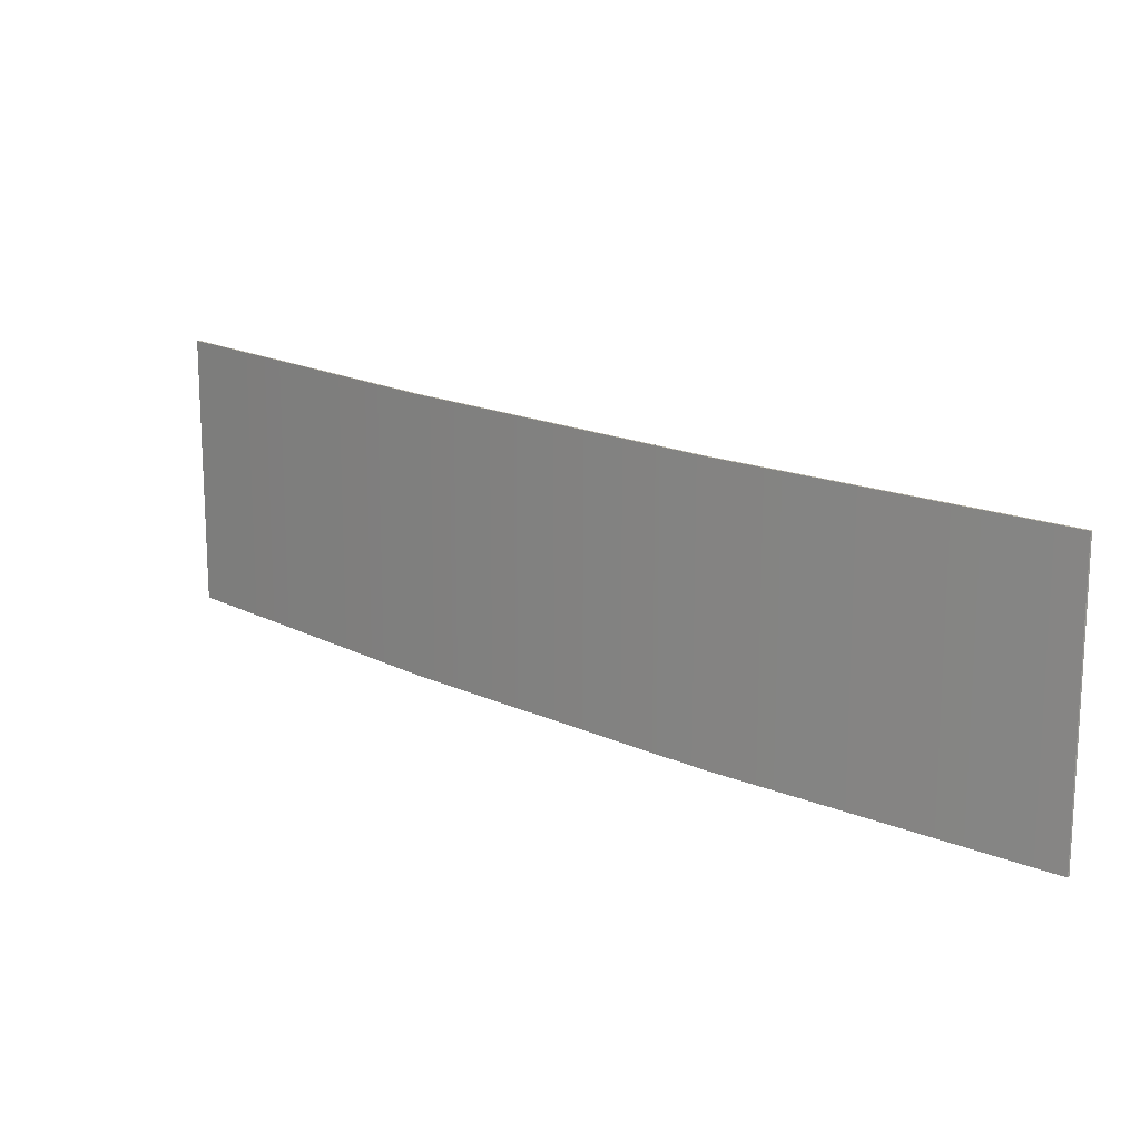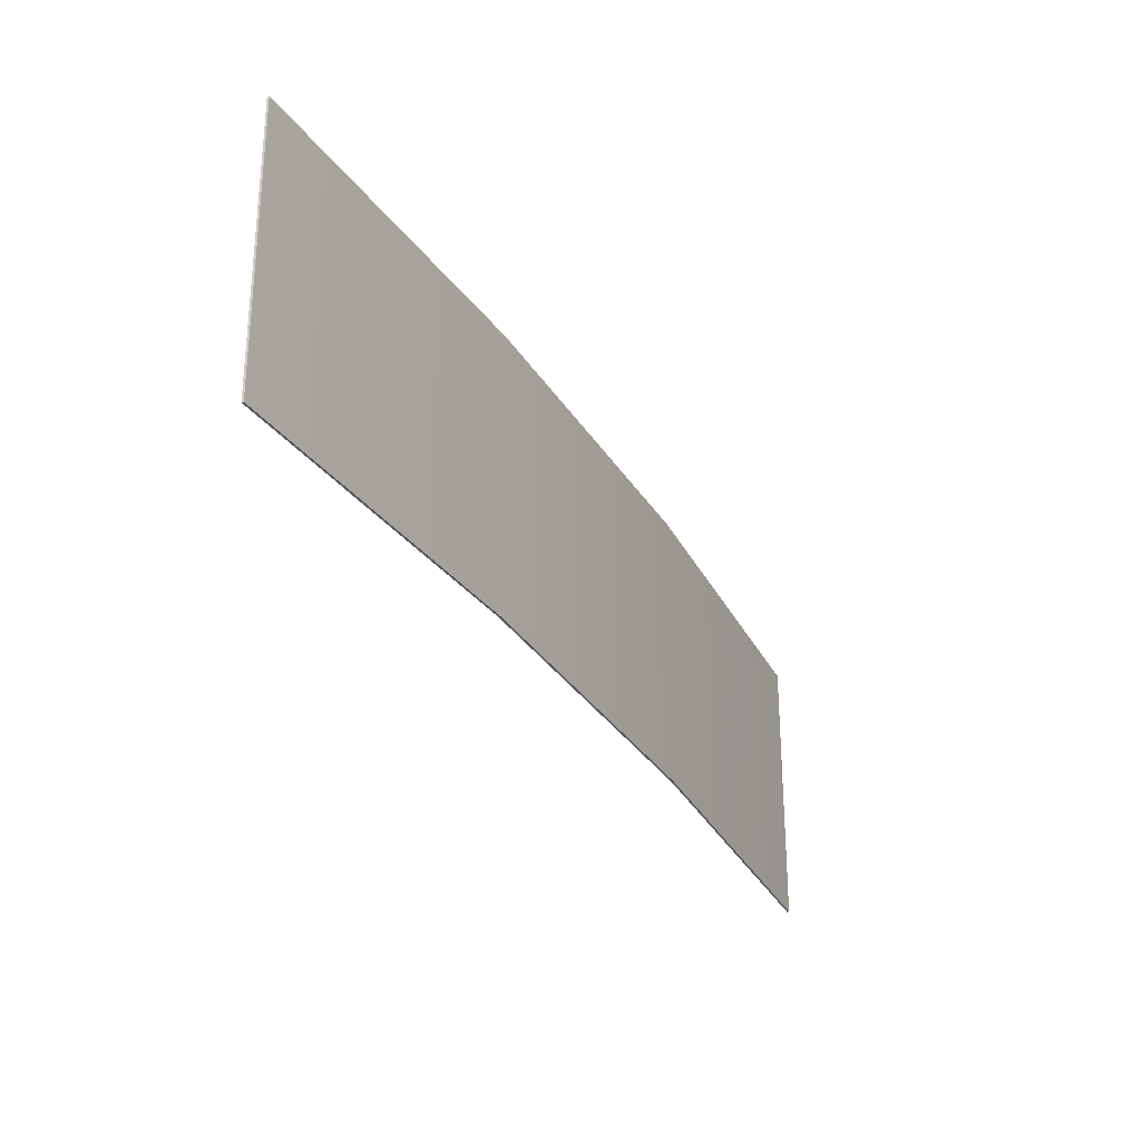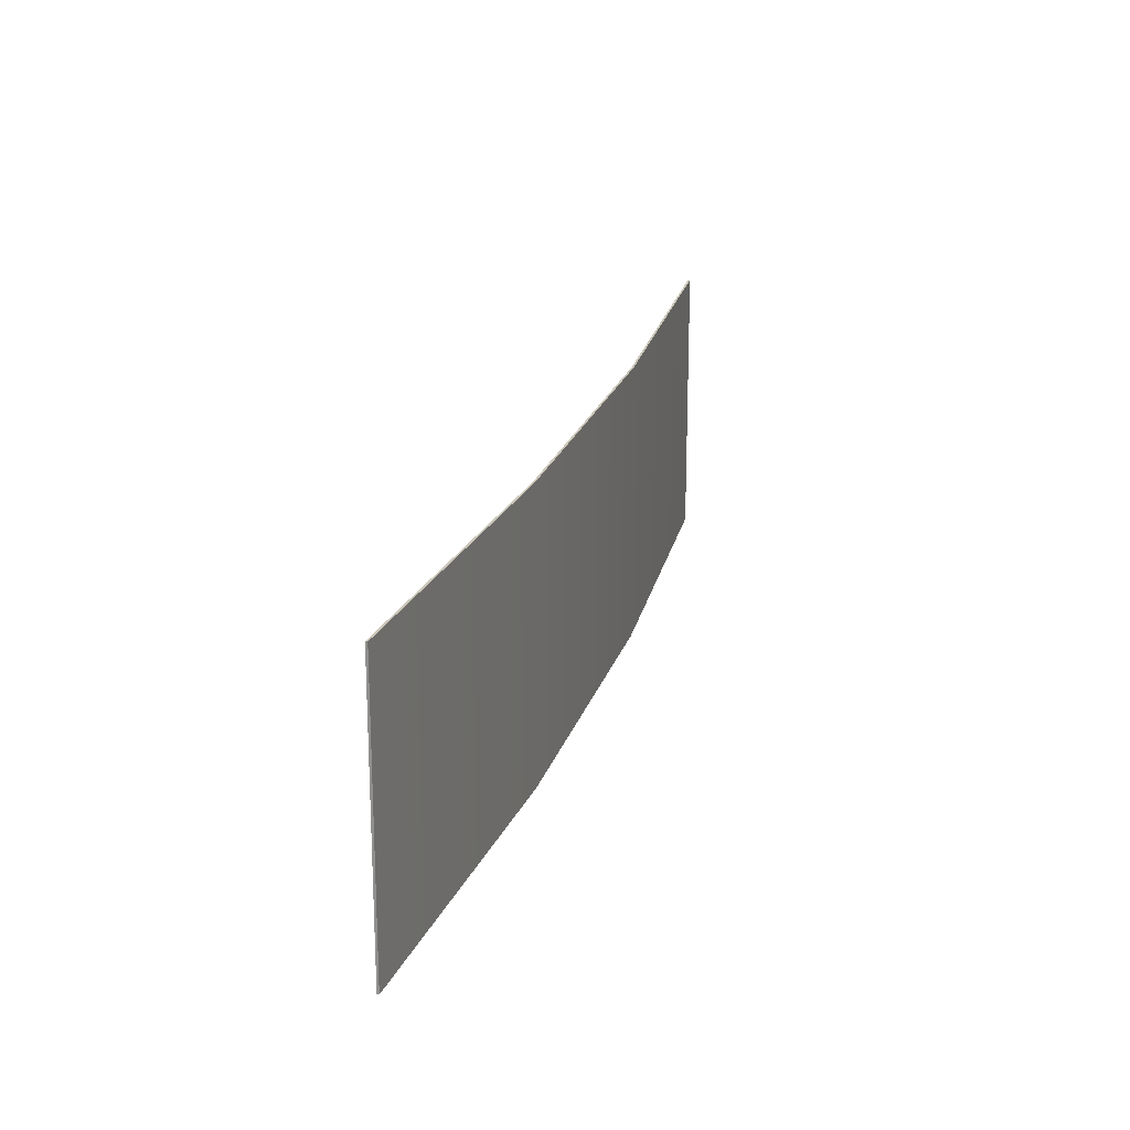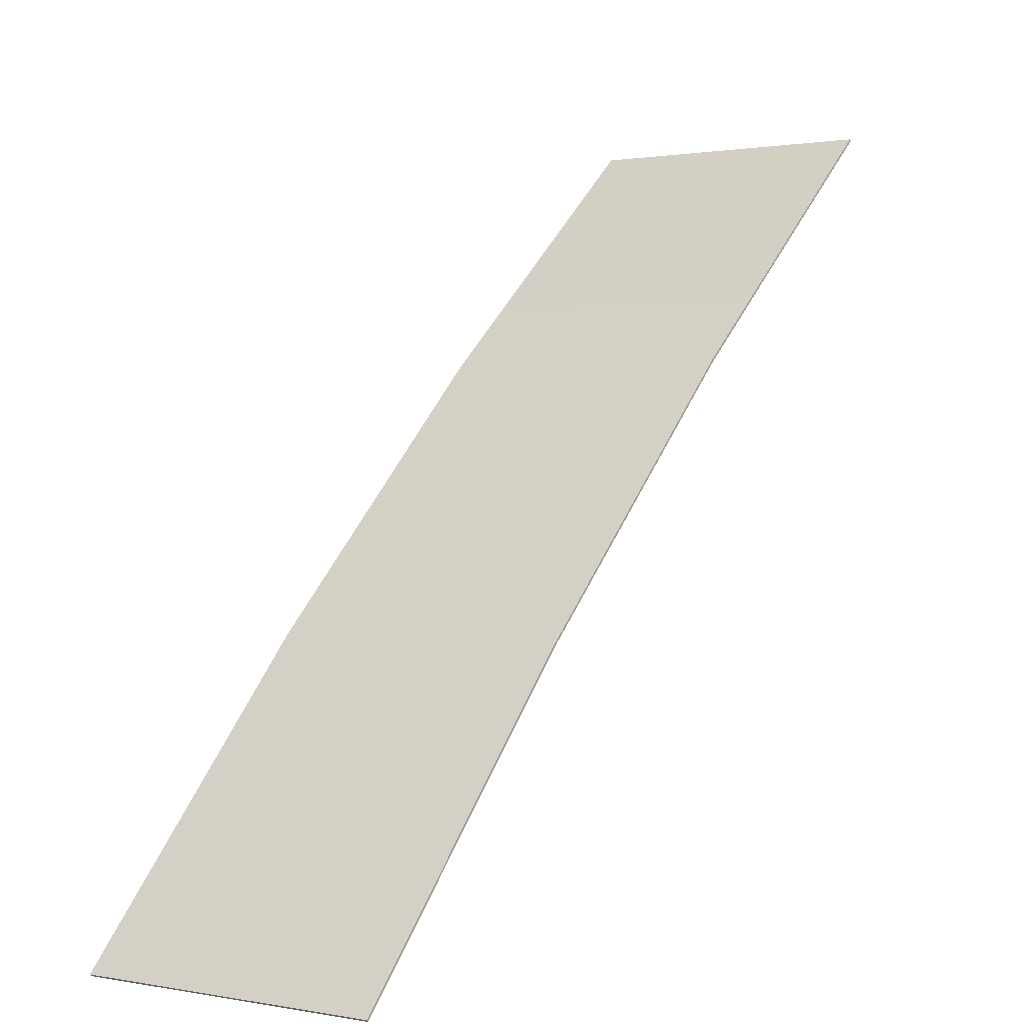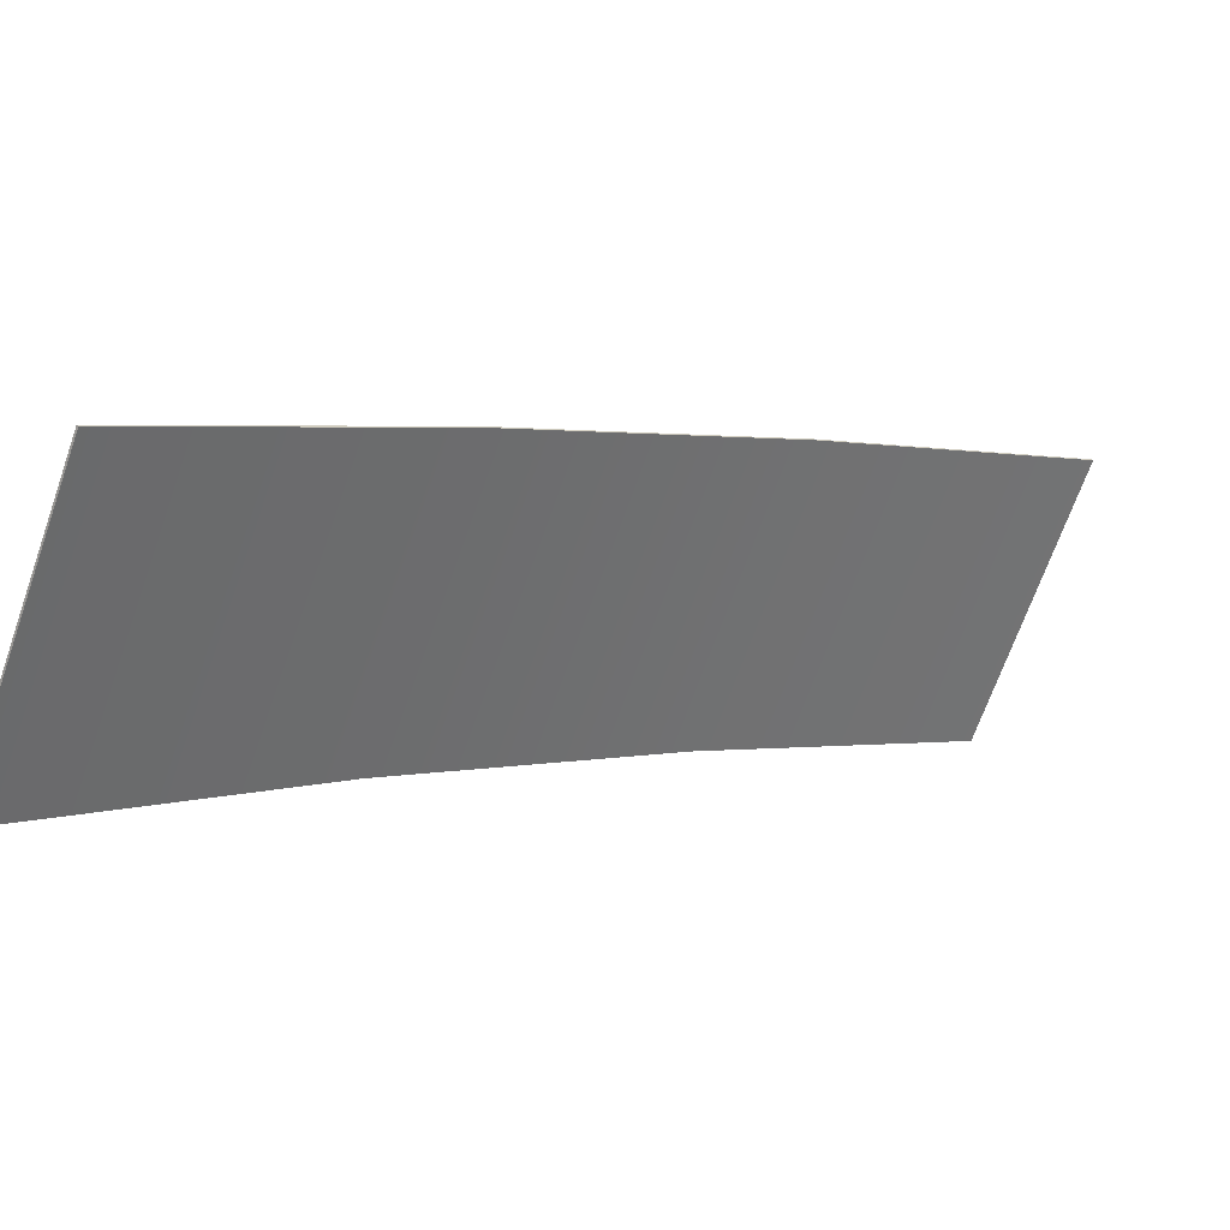
<metadata>
{"format":"obj","ext":"obj","renderer":"f3d","projection":"perspective","resolution":1024,"background":"white","views":[{"elev":16.7,"azim":-93.4,"up":"+Z"},{"elev":-29.9,"azim":158.9,"up":"+Z"},{"elev":20.9,"azim":148.2,"up":"+Z"},{"elev":0.9,"azim":-55.3,"up":"+Y"},{"elev":-68.9,"azim":-19.5,"up":"+Y"}]}
</metadata>
<code>
o _0SIGN_AD01_12_001_Scene.099
v -2.978e+04 3.094e+04 -919.3
v -2.952e+04 3.122e+04 -919.3
v -2.978e+04 3.094e+04 -619.3
v -2.952e+04 3.122e+04 -619.3
v -2.924e+04 3.148e+04 -919.3
v -2.924e+04 3.148e+04 -619.3
v -2.895e+04 3.173e+04 -919.3
v -2.895e+04 3.173e+04 -619.3
v -2.978e+04 3.094e+04 -919.3
v -2.978e+04 3.094e+04 -619.3
v -2.895e+04 3.172e+04 -919.3
v -2.924e+04 3.148e+04 -919.3
v -2.895e+04 3.172e+04 -619.3
v -2.924e+04 3.148e+04 -619.3
v -2.952e+04 3.122e+04 -919.3
v -2.952e+04 3.122e+04 -619.3
f 1 3 2
f 2 3 4
f 2 4 5
f 5 4 6
f 5 6 7
f 7 6 8
f 9 10 1
f 1 10 3
f 11 13 12
f 12 13 14
f 12 14 15
f 15 14 16
f 15 16 9
f 9 16 10
f 7 8 11
f 11 8 13
f 16 3 10
f 3 16 4
f 14 4 16
f 4 14 6
f 8 6 14
f 14 13 8
f 1 15 9
f 15 1 2
f 2 12 15
f 12 2 5
f 7 12 5
f 12 7 11

</code>
